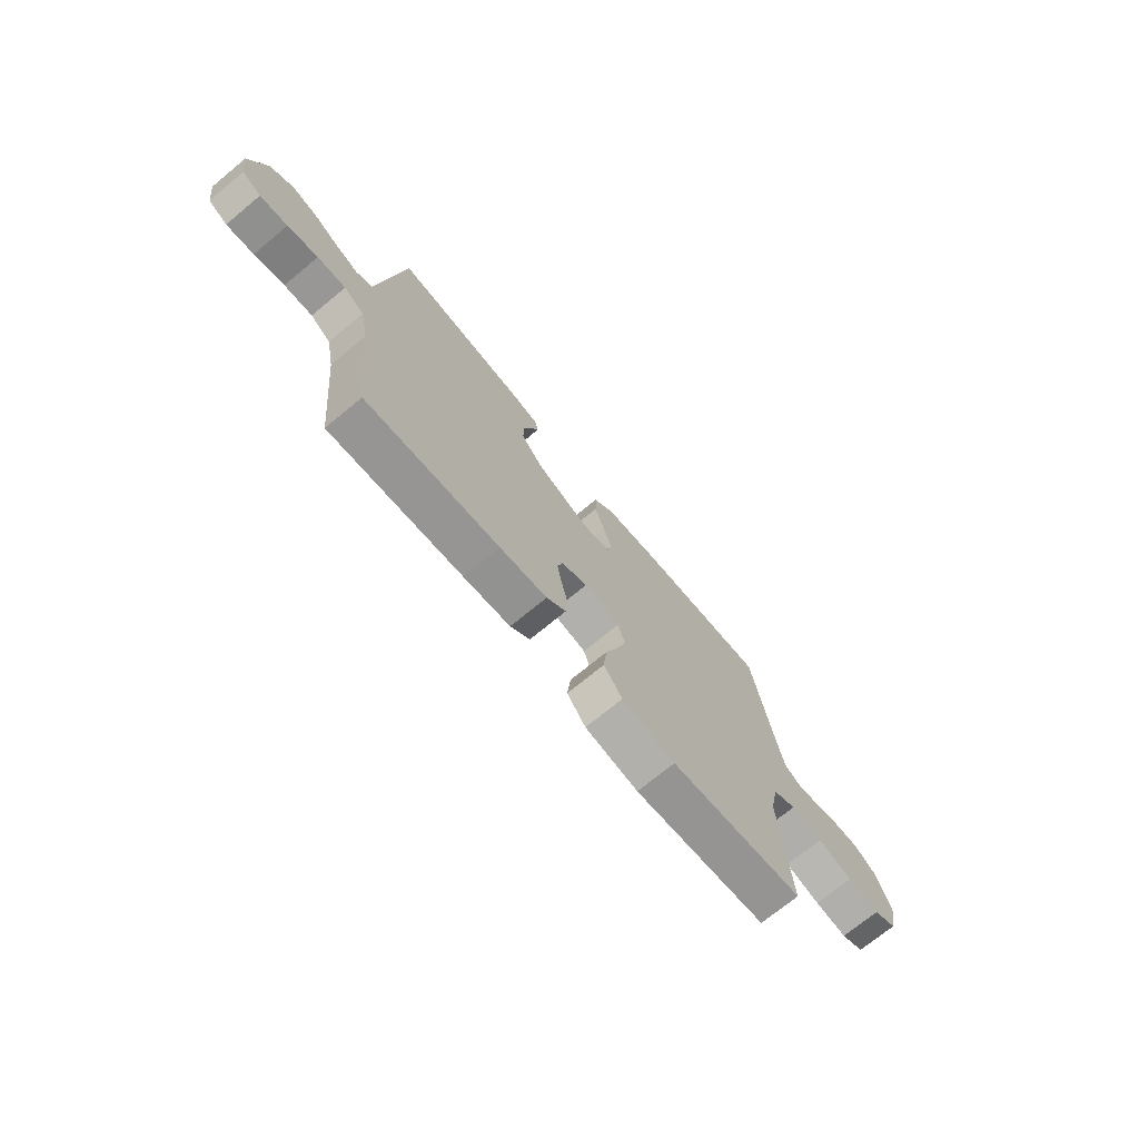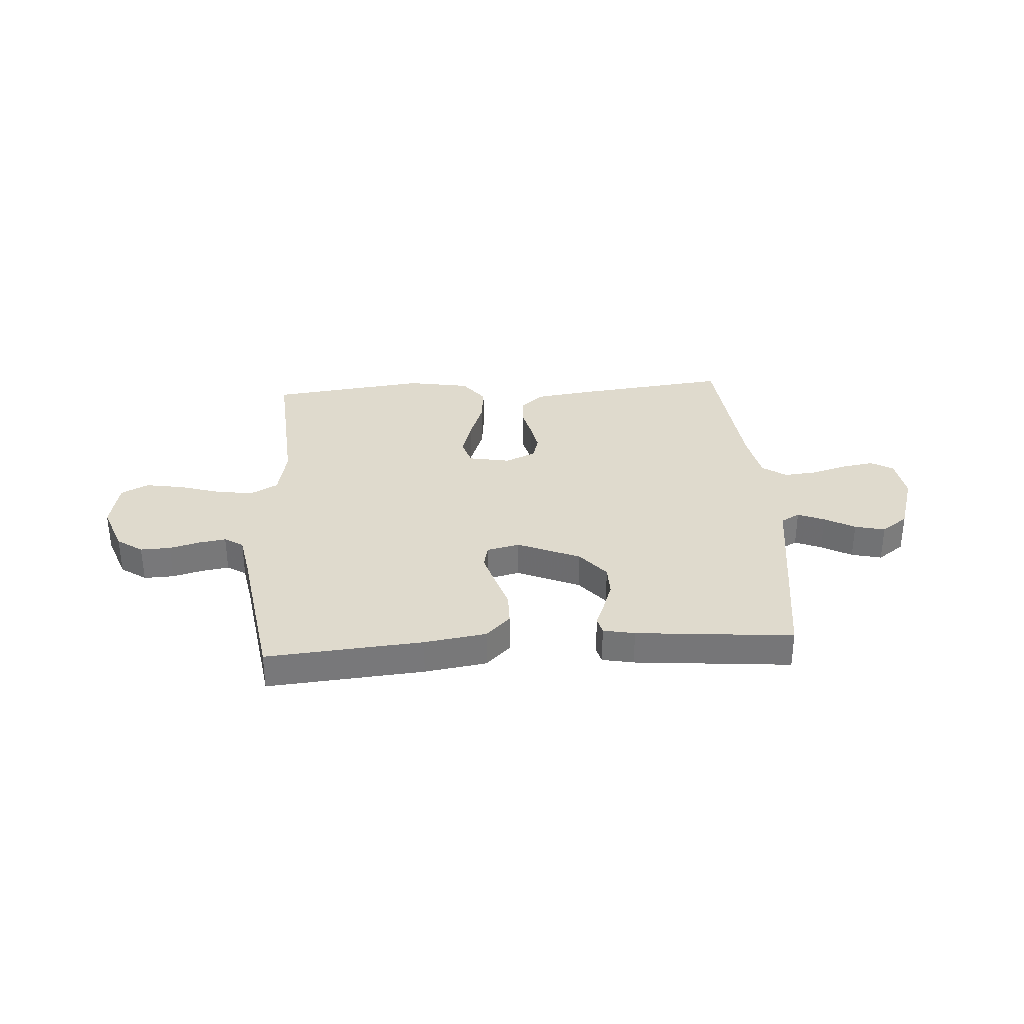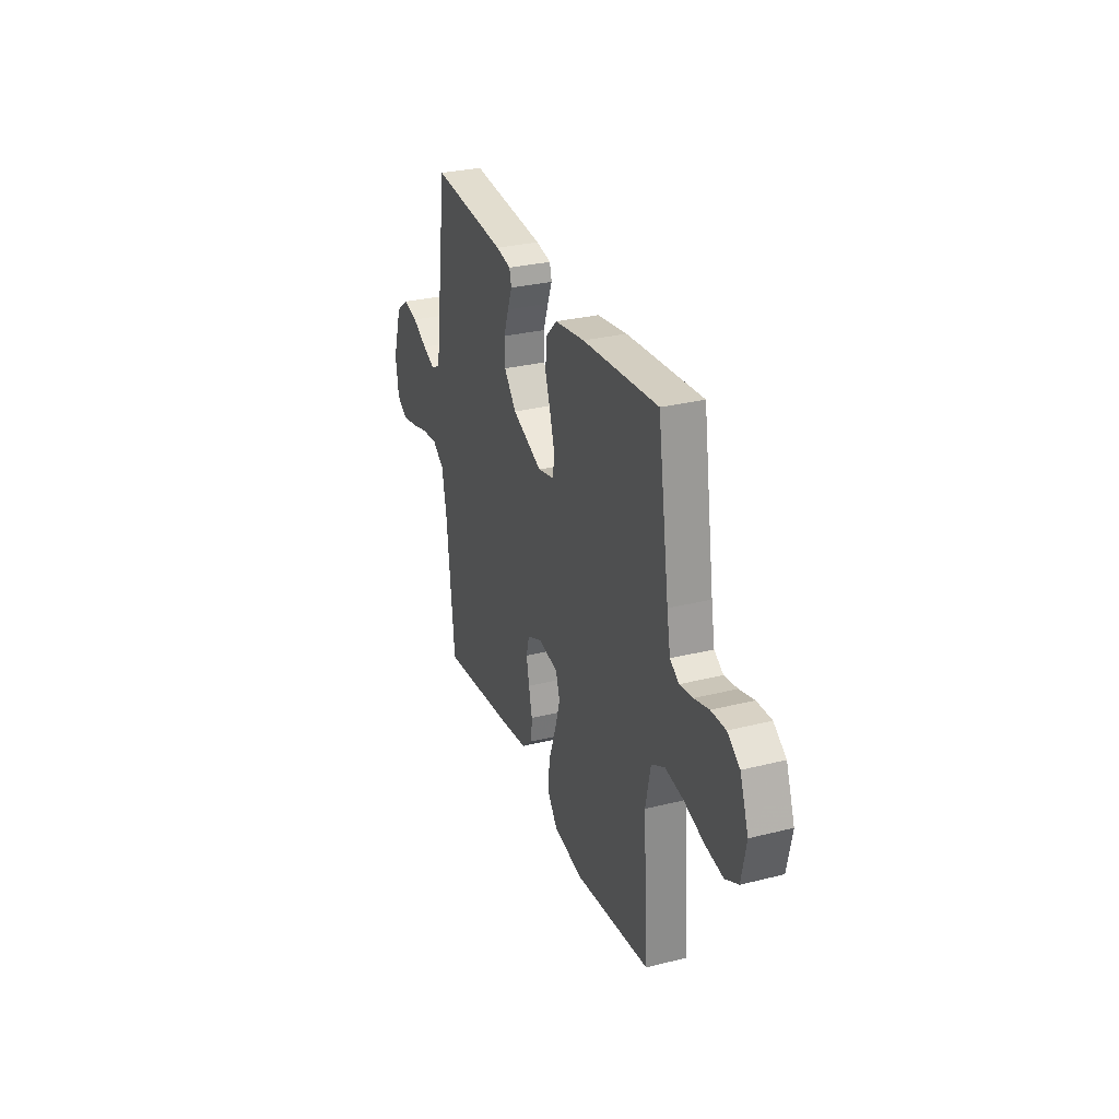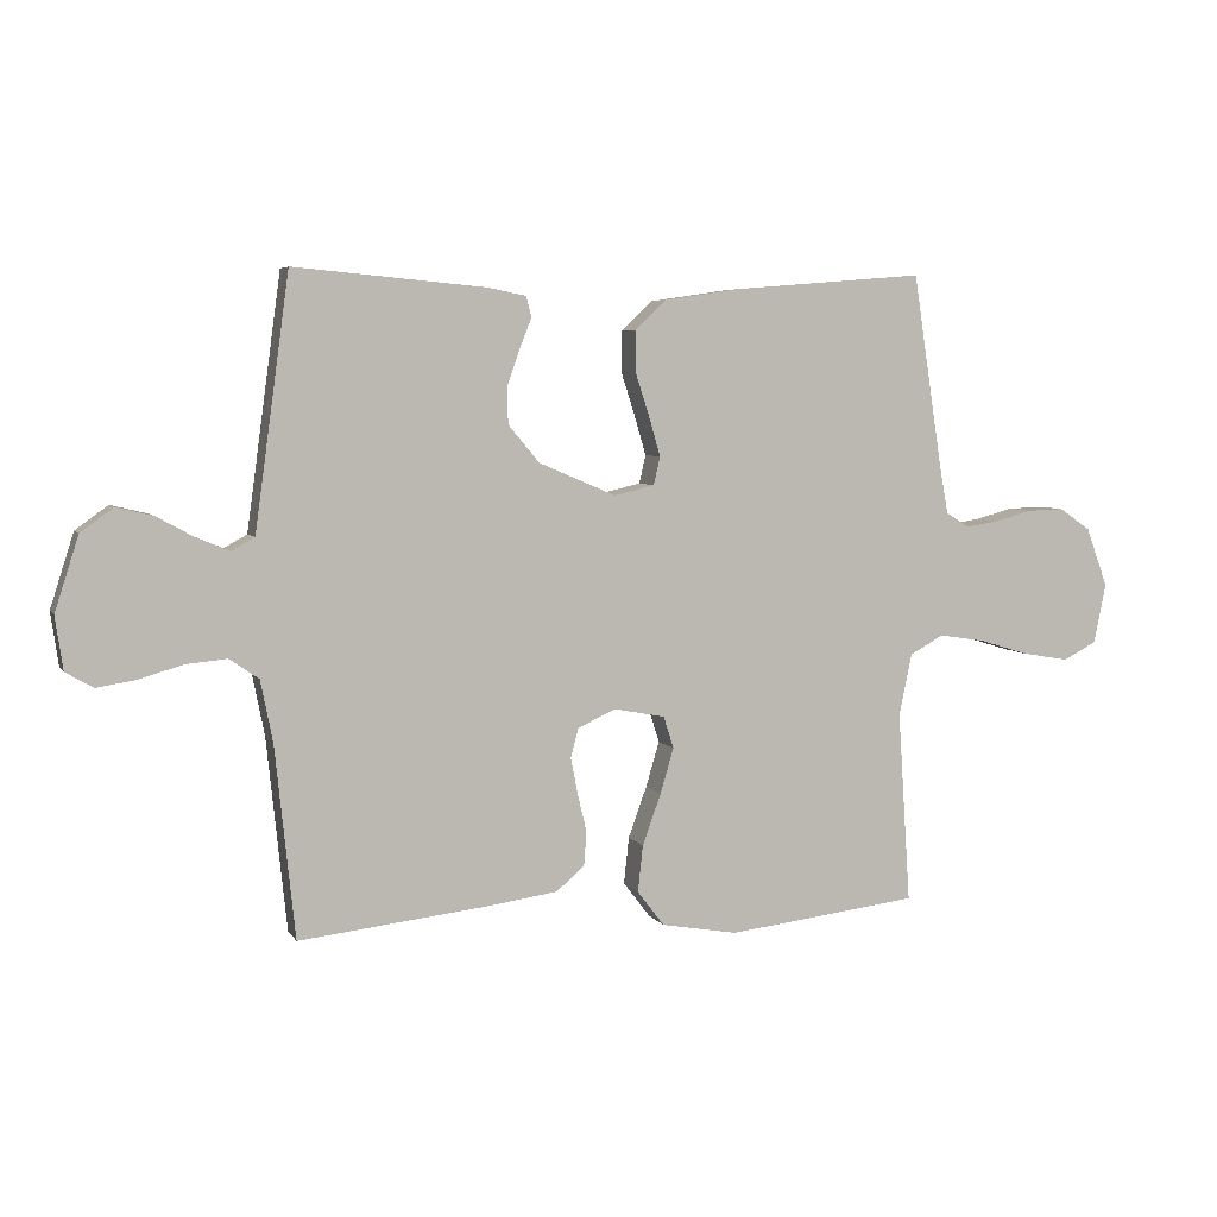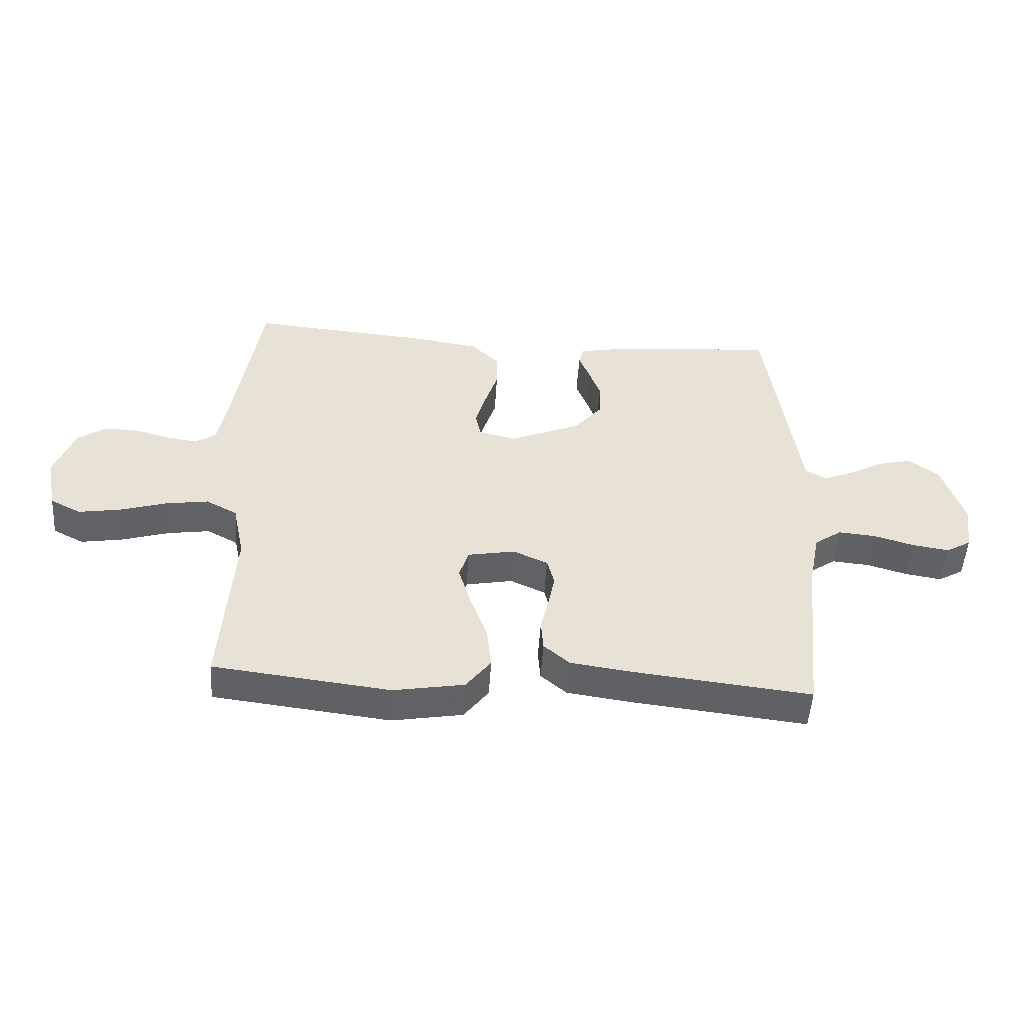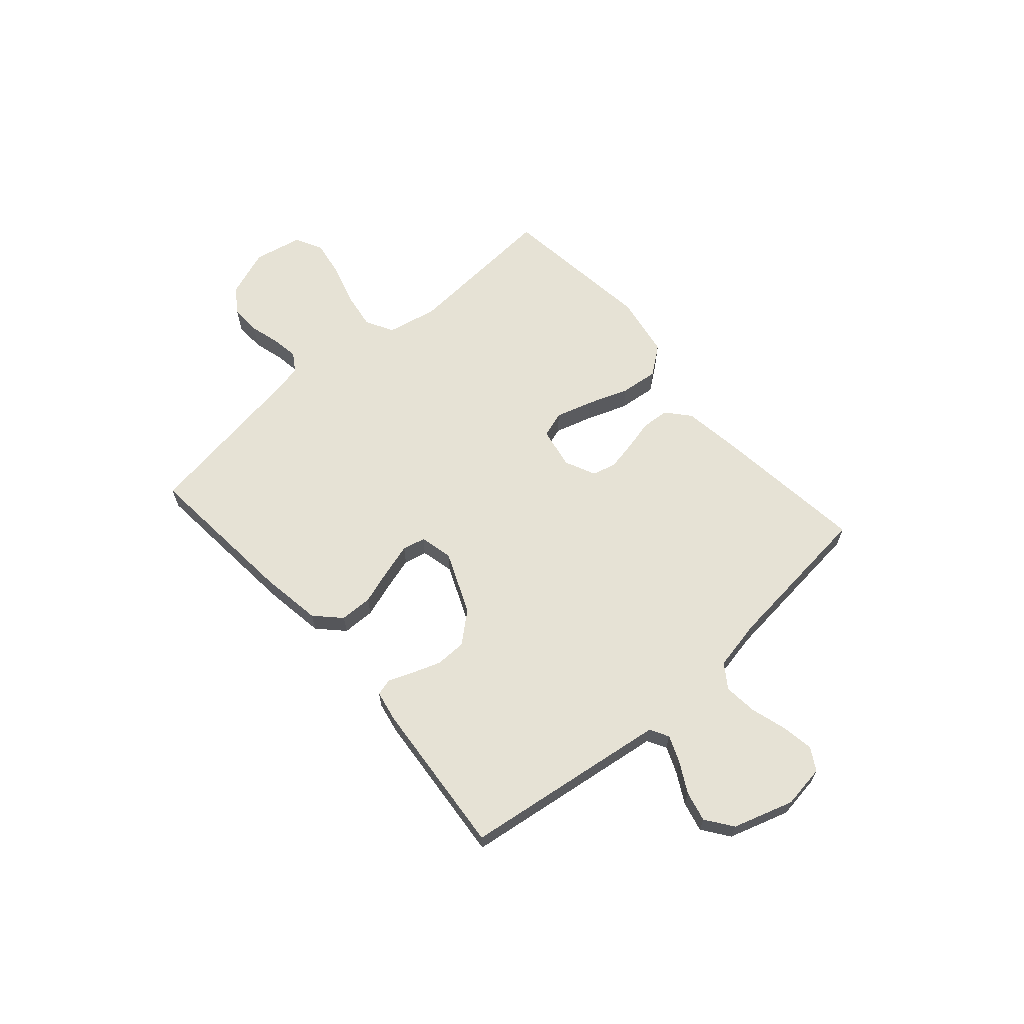
<metadata>
{"format":"obj","ext":"obj","renderer":"f3d","projection":"perspective","resolution":1024,"background":"white","views":[{"elev":-72.2,"azim":129.5,"up":"+Z"},{"elev":32.9,"azim":-3.8,"up":"+Y"},{"elev":29.7,"azim":-110.2,"up":"+Z"},{"elev":5.3,"azim":162.2,"up":"+Z"},{"elev":-50.6,"azim":-3.7,"up":"+Z"},{"elev":64.0,"azim":48.7,"up":"+Y"}]}
</metadata>
<code>
v -0.5 0.07 0.5
v -0.2 0.07 0.475
v -0.081 0.07 0.457
v -0.034 0.07 0.411
v -0.033 0.07 0.348
v -0.055 0.07 0.28
v -0.073 0.07 0.218
v -0.063 0.07 0.174
v 0 0.07 0.159
v 0.12 0.07 0.21
v 0.169 0.07 0.268
v 0.17 0.07 0.327
v 0.15 0.07 0.383
v 0.132 0.07 0.429
v 0.14 0.07 0.461
v 0.2 0.07 0.473
v 0.5 0.07 0.5
v 0.541 0.07 0.2
v 0.554 0.07 0.106
v 0.59 0.07 0.086
v 0.641 0.07 0.107
v 0.699 0.07 0.139
v 0.757 0.07 0.153
v 0.808 0.07 0.116
v 0.845 0.07 0
v 0.833 0.07 -0.083
v 0.79 0.07 -0.108
v 0.728 0.07 -0.098
v 0.66 0.07 -0.078
v 0.596 0.07 -0.072
v 0.55 0.07 -0.104
v 0.531 0.07 -0.2
v 0.5 0.07 -0.5
v 0.2 0.07 -0.466
v 0.094 0.07 -0.451
v 0.05 0.07 -0.413
v 0.046 0.07 -0.36
v 0.06 0.07 -0.301
v 0.071 0.07 -0.244
v 0.059 0.07 -0.198
v 0 0.07 -0.171
v -0.08 0.07 -0.186
v -0.096 0.07 -0.236
v -0.075 0.07 -0.307
v -0.046 0.07 -0.387
v -0.038 0.07 -0.46
v -0.08 0.07 -0.515
v -0.2 0.07 -0.536
v -0.5 0.07 -0.5
v -0.48 0.07 -0.2
v -0.5 0.07 -0.103
v -0.553 0.07 -0.074
v -0.625 0.07 -0.085
v -0.704 0.07 -0.109
v -0.776 0.07 -0.121
v -0.828 0.07 -0.094
v -0.847 0.07 0
v -0.813 0.07 0.092
v -0.764 0.07 0.126
v -0.706 0.07 0.124
v -0.648 0.07 0.108
v -0.596 0.07 0.1
v -0.56 0.07 0.123
v -0.546 0.07 0.2
v -0.5 0 0.5
v -0.2 0 0.475
v -0.081 0 0.457
v -0.034 0 0.411
v -0.033 0 0.348
v -0.055 0 0.28
v -0.073 0 0.218
v -0.063 0 0.174
v 0 0 0.159
v 0.12 0 0.21
v 0.169 0 0.268
v 0.17 0 0.327
v 0.15 0 0.383
v 0.132 0 0.429
v 0.14 0 0.461
v 0.2 0 0.473
v 0.5 0 0.5
v 0.541 0 0.2
v 0.554 0 0.106
v 0.59 0 0.086
v 0.641 0 0.107
v 0.699 0 0.139
v 0.757 0 0.153
v 0.808 0 0.116
v 0.845 0 0
v 0.833 0 -0.083
v 0.79 0 -0.108
v 0.728 0 -0.098
v 0.66 0 -0.078
v 0.596 0 -0.072
v 0.55 0 -0.104
v 0.531 0 -0.2
v 0.5 0 -0.5
v 0.2 0 -0.466
v 0.094 0 -0.451
v 0.05 0 -0.413
v 0.046 0 -0.36
v 0.06 0 -0.301
v 0.071 0 -0.244
v 0.059 0 -0.198
v 0 0 -0.171
v -0.08 0 -0.186
v -0.096 0 -0.236
v -0.075 0 -0.307
v -0.046 0 -0.387
v -0.038 0 -0.46
v -0.08 0 -0.515
v -0.2 0 -0.536
v -0.5 0 -0.5
v -0.48 0 -0.2
v -0.5 0 -0.103
v -0.553 0 -0.074
v -0.625 0 -0.085
v -0.704 0 -0.109
v -0.776 0 -0.121
v -0.828 0 -0.094
v -0.847 0 0
v -0.813 0 0.092
v -0.764 0 0.126
v -0.706 0 0.124
v -0.648 0 0.108
v -0.596 0 0.1
v -0.56 0 0.123
v -0.546 0 0.2
f 58 59 60 61
f 58 61 62
f 57 58 62
f 56 57 62
f 53 54 55 56
f 52 53 56 62
f 51 52 62 63
f 47 48 49 50
f 47 50 51
f 44 45 46 47
f 43 44 47 51
f 42 43 51 63
f 35 36 37 38
f 35 38 39
f 32 33 34 35
f 31 32 35 39
f 30 31 39 40
f 26 27 28 29
f 26 29 30
f 25 26 30
f 21 22 23 24
f 20 21 24 25
f 15 16 17 18
f 13 14 15 18
f 12 13 18 19
f 11 12 19
f 10 11 19 20
f 3 4 5 6
f 3 6 7
f 64 1 2 3
f 64 3 7
f 41 42 63 64
f 41 64 7 8
f 40 41 8 9
f 20 25 30 40
f 9 10 20 40
f 125 124 123 122
f 126 125 122
f 126 122 121
f 126 121 120
f 120 119 118 117
f 126 120 117 116
f 127 126 116 115
f 114 113 112 111
f 115 114 111
f 111 110 109 108
f 115 111 108 107
f 127 115 107 106
f 102 101 100 99
f 103 102 99
f 99 98 97 96
f 103 99 96 95
f 104 103 95 94
f 93 92 91 90
f 94 93 90
f 94 90 89
f 88 87 86 85
f 89 88 85 84
f 82 81 80 79
f 82 79 78 77
f 83 82 77 76
f 83 76 75
f 84 83 75 74
f 70 69 68 67
f 71 70 67
f 67 66 65 128
f 71 67 128
f 128 127 106 105
f 72 71 128 105
f 73 72 105 104
f 104 94 89 84
f 104 84 74 73
f 1 65 66 2
f 2 66 67 3
f 3 67 68 4
f 4 68 69 5
f 5 69 70 6
f 6 70 71 7
f 7 71 72 8
f 8 72 73 9
f 9 73 74 10
f 10 74 75 11
f 11 75 76 12
f 12 76 77 13
f 13 77 78 14
f 14 78 79 15
f 15 79 80 16
f 16 80 81 17
f 17 81 82 18
f 18 82 83 19
f 19 83 84 20
f 20 84 85 21
f 21 85 86 22
f 22 86 87 23
f 23 87 88 24
f 24 88 89 25
f 25 89 90 26
f 26 90 91 27
f 27 91 92 28
f 28 92 93 29
f 29 93 94 30
f 30 94 95 31
f 31 95 96 32
f 32 96 97 33
f 33 97 98 34
f 34 98 99 35
f 35 99 100 36
f 36 100 101 37
f 37 101 102 38
f 38 102 103 39
f 39 103 104 40
f 40 104 105 41
f 41 105 106 42
f 42 106 107 43
f 43 107 108 44
f 44 108 109 45
f 45 109 110 46
f 46 110 111 47
f 47 111 112 48
f 48 112 113 49
f 49 113 114 50
f 50 114 115 51
f 51 115 116 52
f 52 116 117 53
f 53 117 118 54
f 54 118 119 55
f 55 119 120 56
f 56 120 121 57
f 57 121 122 58
f 58 122 123 59
f 59 123 124 60
f 60 124 125 61
f 61 125 126 62
f 62 126 127 63
f 63 127 128 64
f 64 128 65 1

</code>
